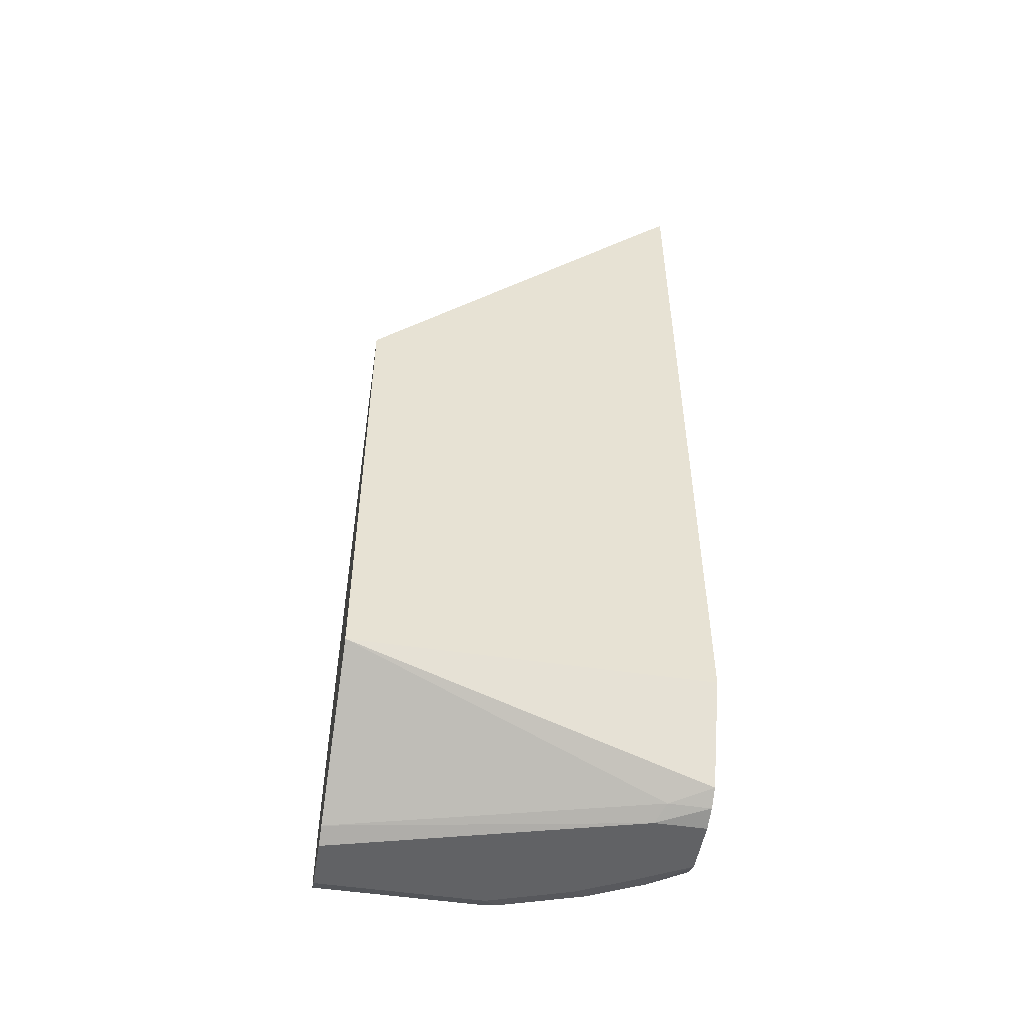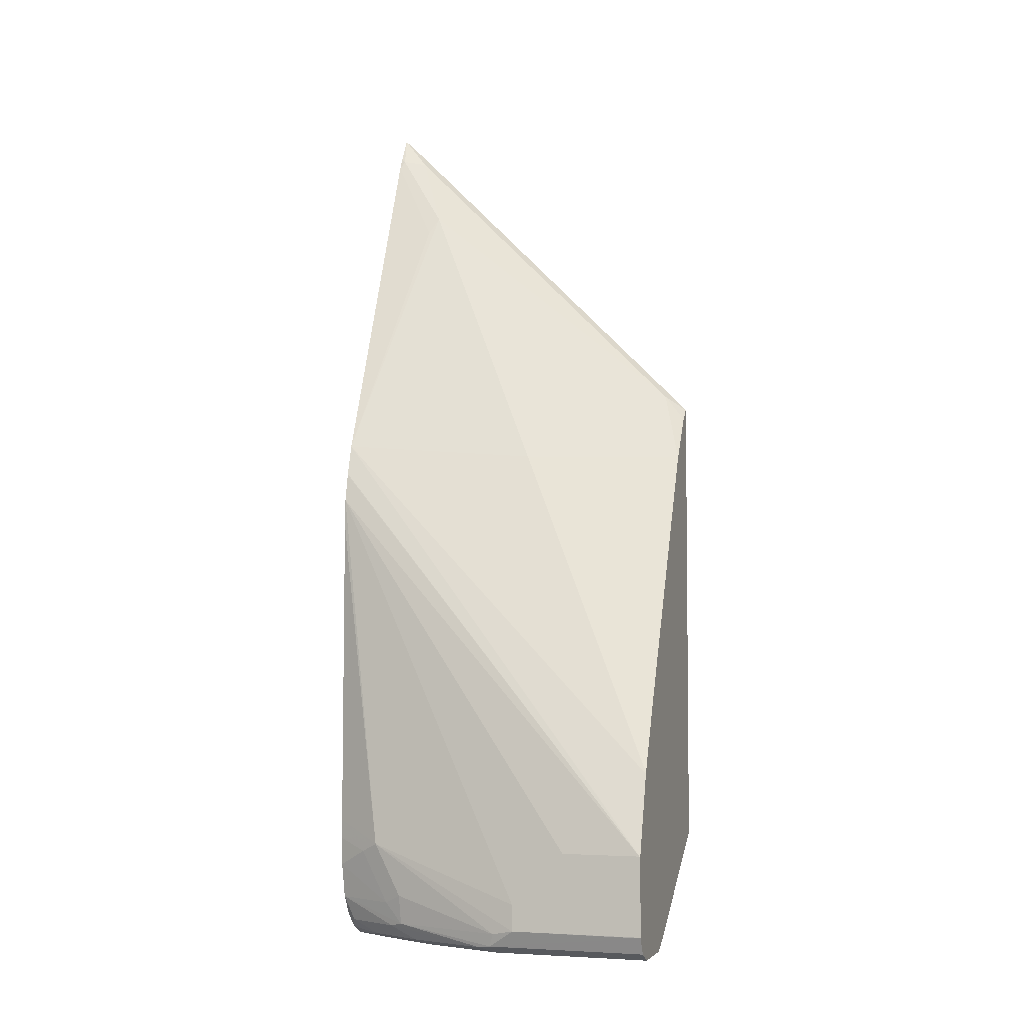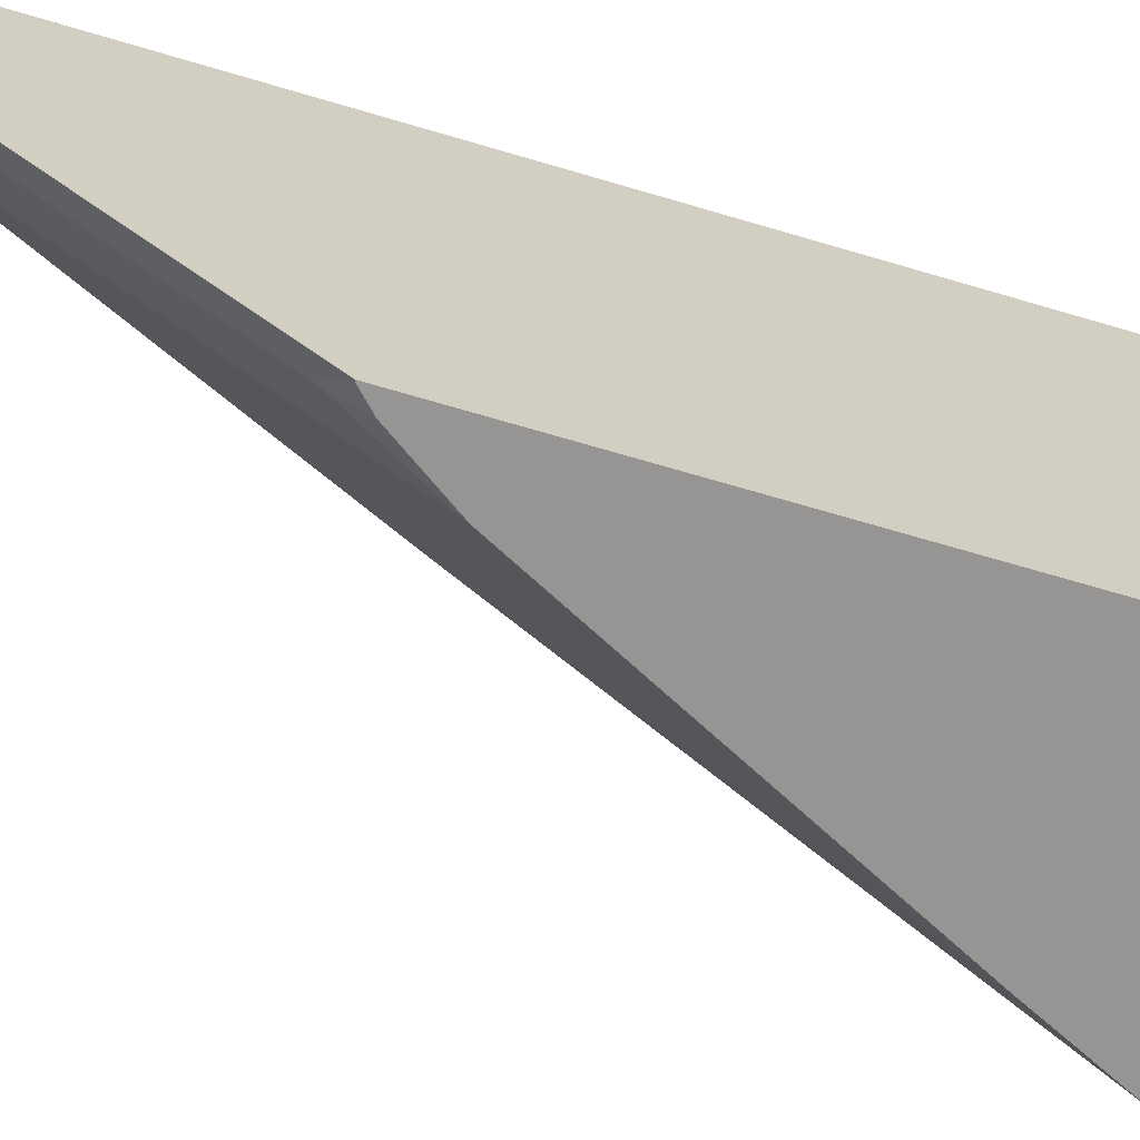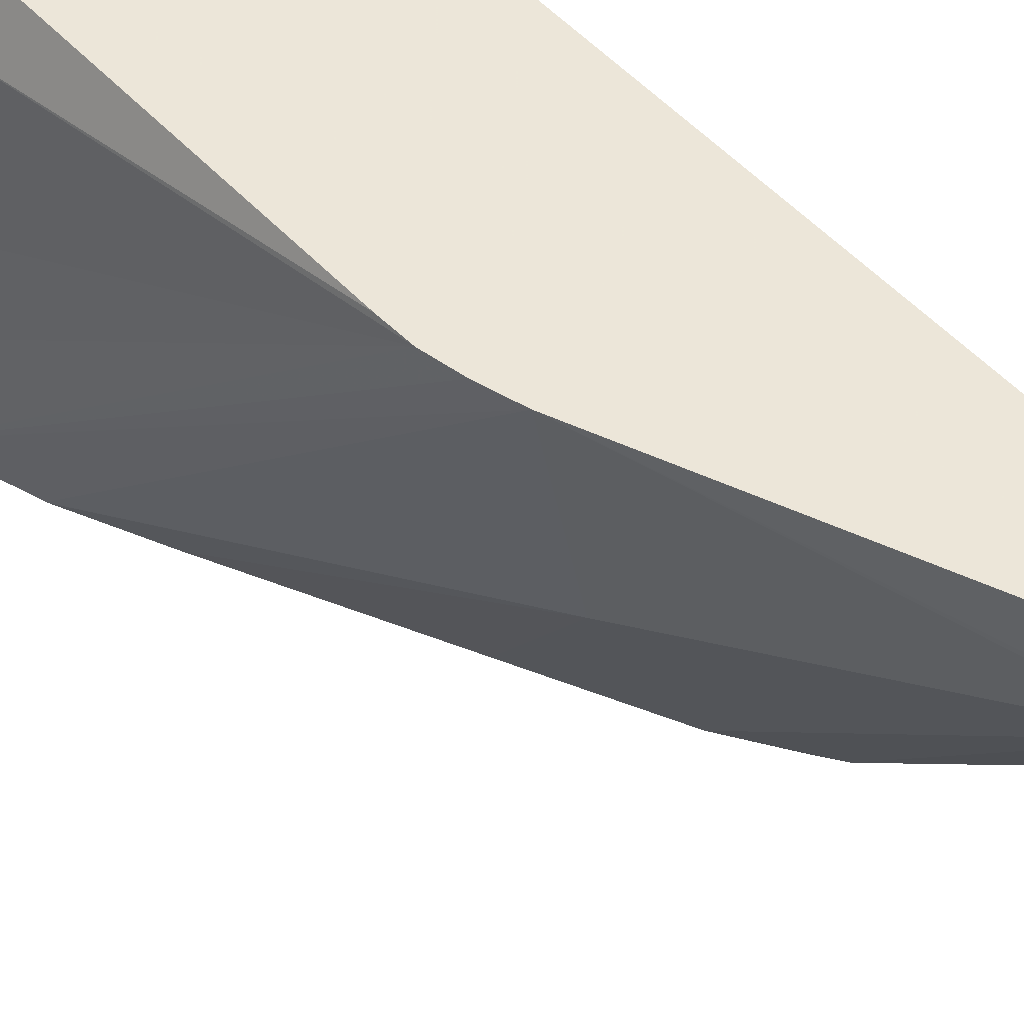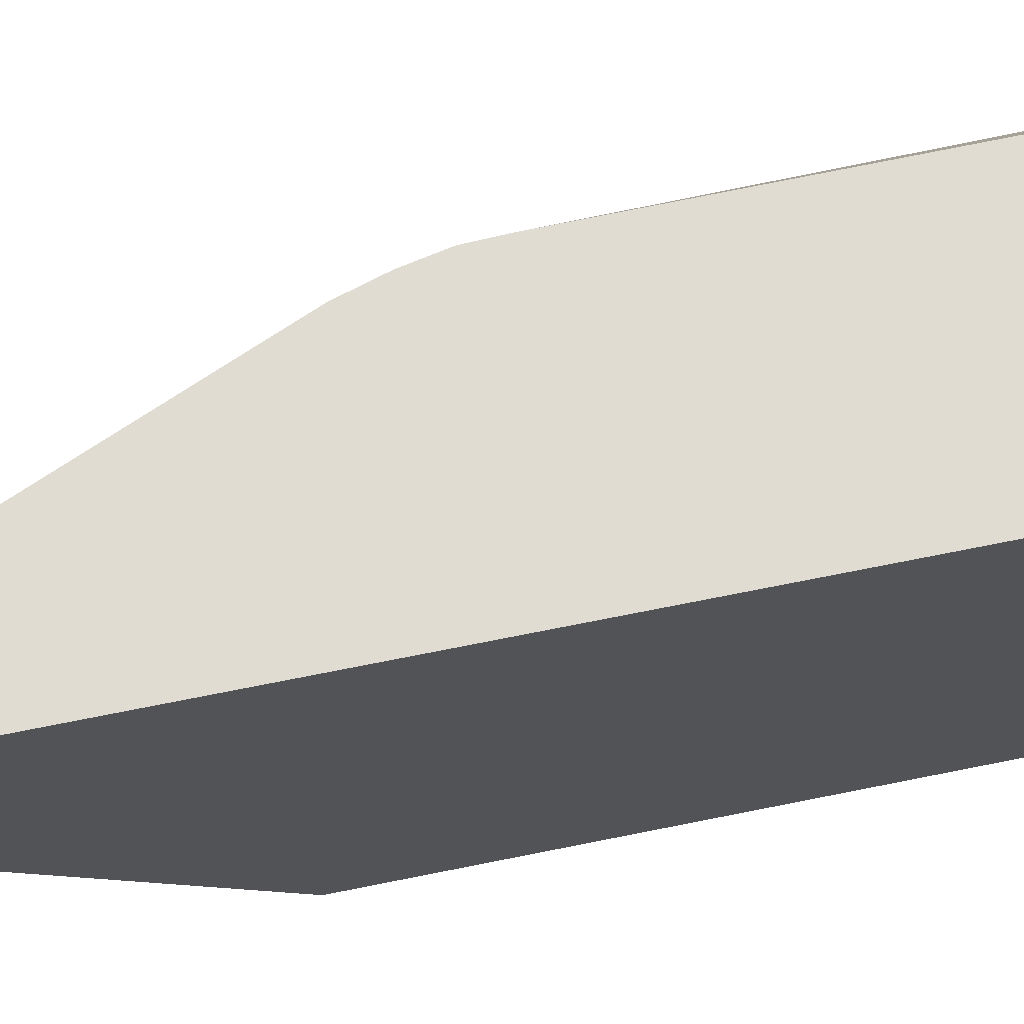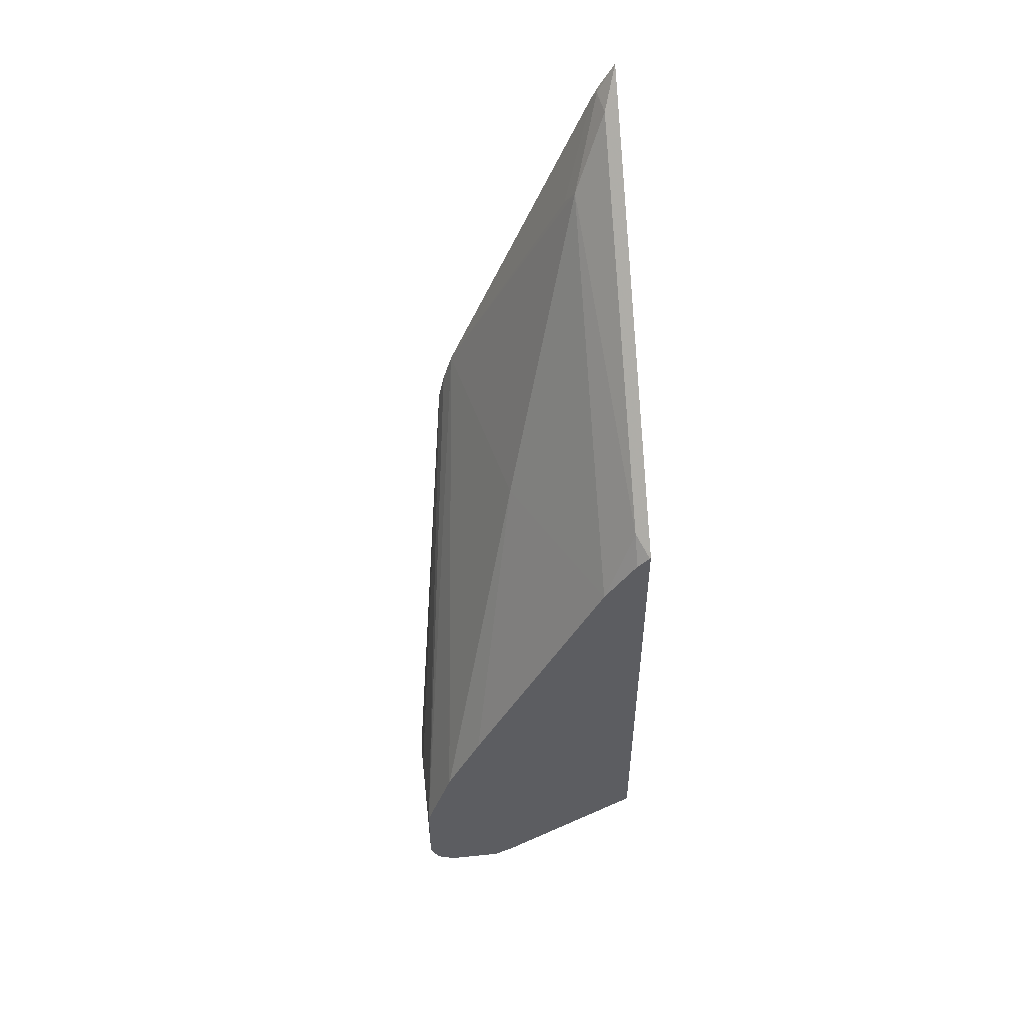
<metadata>
{"format":"obj","ext":"obj","renderer":"f3d","projection":"perspective","resolution":1024,"background":"white","views":[{"elev":-50.6,"azim":-99.3,"up":"+Y"},{"elev":-4.2,"azim":107.3,"up":"+Y"},{"elev":-67.5,"azim":-106.7,"up":"+Z"},{"elev":49.5,"azim":140.2,"up":"+Z"},{"elev":69.2,"azim":-101.5,"up":"+Z"},{"elev":51.3,"azim":173.5,"up":"+Y"}]}
</metadata>
<code>
v 0.3088 -0.1822 0.3057
v 0.318 -0.1977 0.3057
v 0.3194 -0.2003 0.3031
v 0.3166 -0.203 0.2882
v 0.3088 -0.1951 0.2922
v 0.3088 -0.682 0.3057
v 0.3194 -0.2003 0.3057
v 0.322 -0.2055 0.3057
v 0.341 -0.2598 0.276
v 0.3356 -0.249 0.2706
v 0.3088 -0.2109 0.2764
v 0.3329 -0.2517 0.2639
v 0.3166 -0.3816 0.1096
v 0.3088 -0.682 0.2925
v 0.3351 -0.7366 0.3057
v 0.4121 -0.42 0.3057
v 0.3843 -0.4276 0.1894
v 0.3359 -0.4262 0.09699
v 0.3088 -0.3895 0.09781
v 0.3166 -0.3979 0.09699
v 0.3094 -0.3906 0.09699
v 0.3088 -0.3903 0.09699
v 0.3088 -0.682 0.09701
v 0.3464 -0.7415 0.2814
v 0.3448 -0.7431 0.3057
v 0.4178 -0.4391 0.3057
v 0.4546 -0.682 0.09744
v 0.4546 -0.682 0.09699
v 0.4384 -0.6332 0.09744
v 0.4383 -0.6332 0.09699
v 0.3684 -0.4911 0.09699
v 0.438 -0.6324 0.09699
v 0.4171 -0.5885 0.09699
v 0.3088 -0.6816 0.09699
v 0.3951 -0.7415 0.09699
v 0.3572 -0.7469 0.276
v 0.3572 -0.7469 0.3057
v 0.418 -0.4399 0.3057
v 0.4546 -0.682 0.1461
v 0.4547 -0.7149 0.09699
v 0.4546 -0.6824 0.09699
v 0.4215 -0.4572 0.3057
v 0.4059 -0.7469 0.09699
v 0.3897 -0.7469 0.3057
v 0.4546 -0.6982 0.1624
v 0.4546 -0.7144 0.1786
v 0.4547 -0.7306 0.09699
v 0.4222 -0.4737 0.3057
v 0.4384 -0.682 0.276
v 0.4384 -0.7469 0.09699
v 0.4059 -0.7469 0.276
v 0.414 -0.7428 0.2841
v 0.4015 -0.7414 0.3057
v 0.4546 -0.7307 0.1786
v 0.4546 -0.731 0.09699
v 0.4236 -0.6685 0.3057
v 0.4236 -0.6805 0.3057
v 0.433 -0.6874 0.2869
v 0.4384 -0.7144 0.2598
v 0.4519 -0.7334 0.1922
v 0.4494 -0.7415 0.09699
v 0.4384 -0.7469 0.1949
v 0.4222 -0.7469 0.2435
v 0.4303 -0.7428 0.2517
v 0.414 -0.7347 0.3004
v 0.4114 -0.7307 0.3057
v 0.4492 -0.7415 0.1949
v 0.4229 -0.6978 0.3057
v 0.433 -0.7198 0.2706
v 0.4344 -0.7327 0.2598
v 0.4465 -0.7428 0.203
v 0.4303 -0.7347 0.2679
v 0.4181 -0.7192 0.3057
v 0.4222 -0.701 0.3057
f 36 62 63
f 36 63 51
f 36 51 44
f 36 44 37
f 39 45 40
f 39 42 45
f 42 48 49
f 40 46 54
f 40 54 47
f 42 49 46
f 42 46 45
f 44 51 52
f 36 50 62
f 44 52 53
f 40 45 46
f 36 43 50
f 24 36 25
f 28 30 29
f 18 35 34
f 18 34 22
f 18 22 21
f 18 21 20
f 23 35 24
f 23 34 35
f 35 43 36
f 24 35 36
f 26 38 27
f 27 39 40
f 27 40 41
f 27 41 28
f 27 38 42
f 27 42 39
f 25 36 37
f 46 49 54
f 61 67 62
f 48 56 49
f 59 70 60
f 60 70 67
f 62 71 64
f 62 64 63
f 62 67 71
f 64 71 72
f 65 72 73
f 65 73 66
f 67 70 71
f 68 74 69
f 69 74 73
f 69 73 70
f 70 72 71
f 70 73 72
f 18 43 35
f 59 69 70
f 47 54 55
f 58 68 69
f 55 67 61
f 49 56 57
f 49 57 58
f 49 58 69
f 49 69 59
f 49 59 60
f 49 60 54
f 50 61 62
f 51 63 64
f 51 64 52
f 52 64 72
f 52 72 65
f 52 65 53
f 53 65 66
f 54 60 67
f 54 67 55
f 57 68 58
f 18 50 43
f 4 12 13
f 18 55 61
f 1 74 68
f 1 68 57
f 18 61 50
f 1 56 48
f 1 48 42
f 1 42 38
f 1 73 74
f 1 38 26
f 1 16 8
f 1 8 7
f 1 7 2
f 2 7 3
f 3 7 8
f 3 8 9
f 1 26 16
f 3 9 10
f 1 66 73
f 1 44 53
f 1 2 3
f 1 3 4
f 1 4 5
f 1 5 11
f 1 11 19
f 1 19 22
f 1 53 66
f 1 22 34
f 1 23 14
f 1 14 6
f 1 6 15
f 1 15 25
f 1 25 37
f 1 37 44
f 1 34 23
f 3 10 4
f 1 57 56
f 4 10 12
f 16 29 30
f 16 30 17
f 17 31 18
f 17 30 32
f 17 32 33
f 17 33 31
f 16 28 29
f 18 31 33
f 18 32 30
f 18 30 28
f 18 28 41
f 4 11 5
f 18 40 47
f 18 47 55
f 18 33 32
f 16 27 28
f 18 41 40
f 15 23 24
f 16 26 27
f 4 13 19
f 6 14 15
f 8 16 9
f 9 16 10
f 10 13 12
f 10 16 17
f 4 19 11
f 10 18 13
f 13 20 21
f 13 21 22
f 13 22 19
f 13 18 20
f 14 23 15
f 10 17 18
f 15 24 25

</code>
